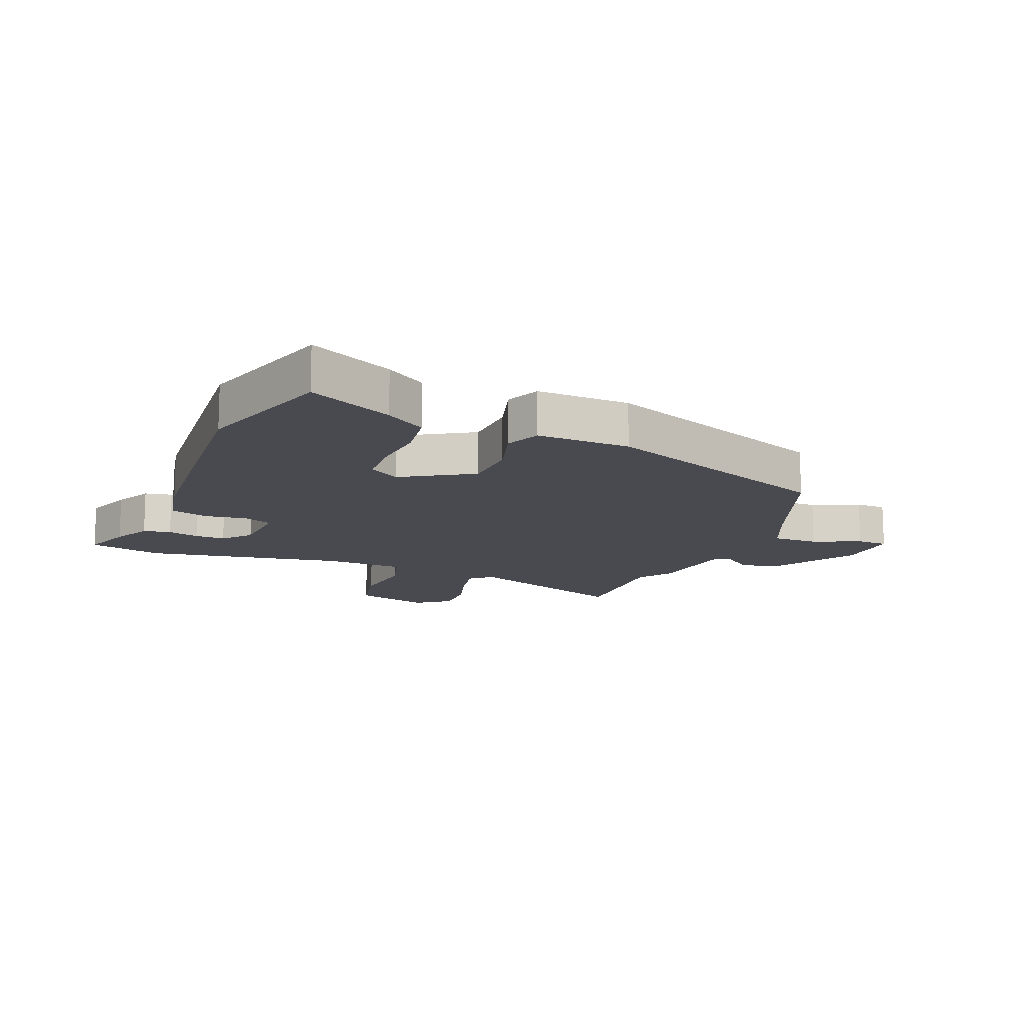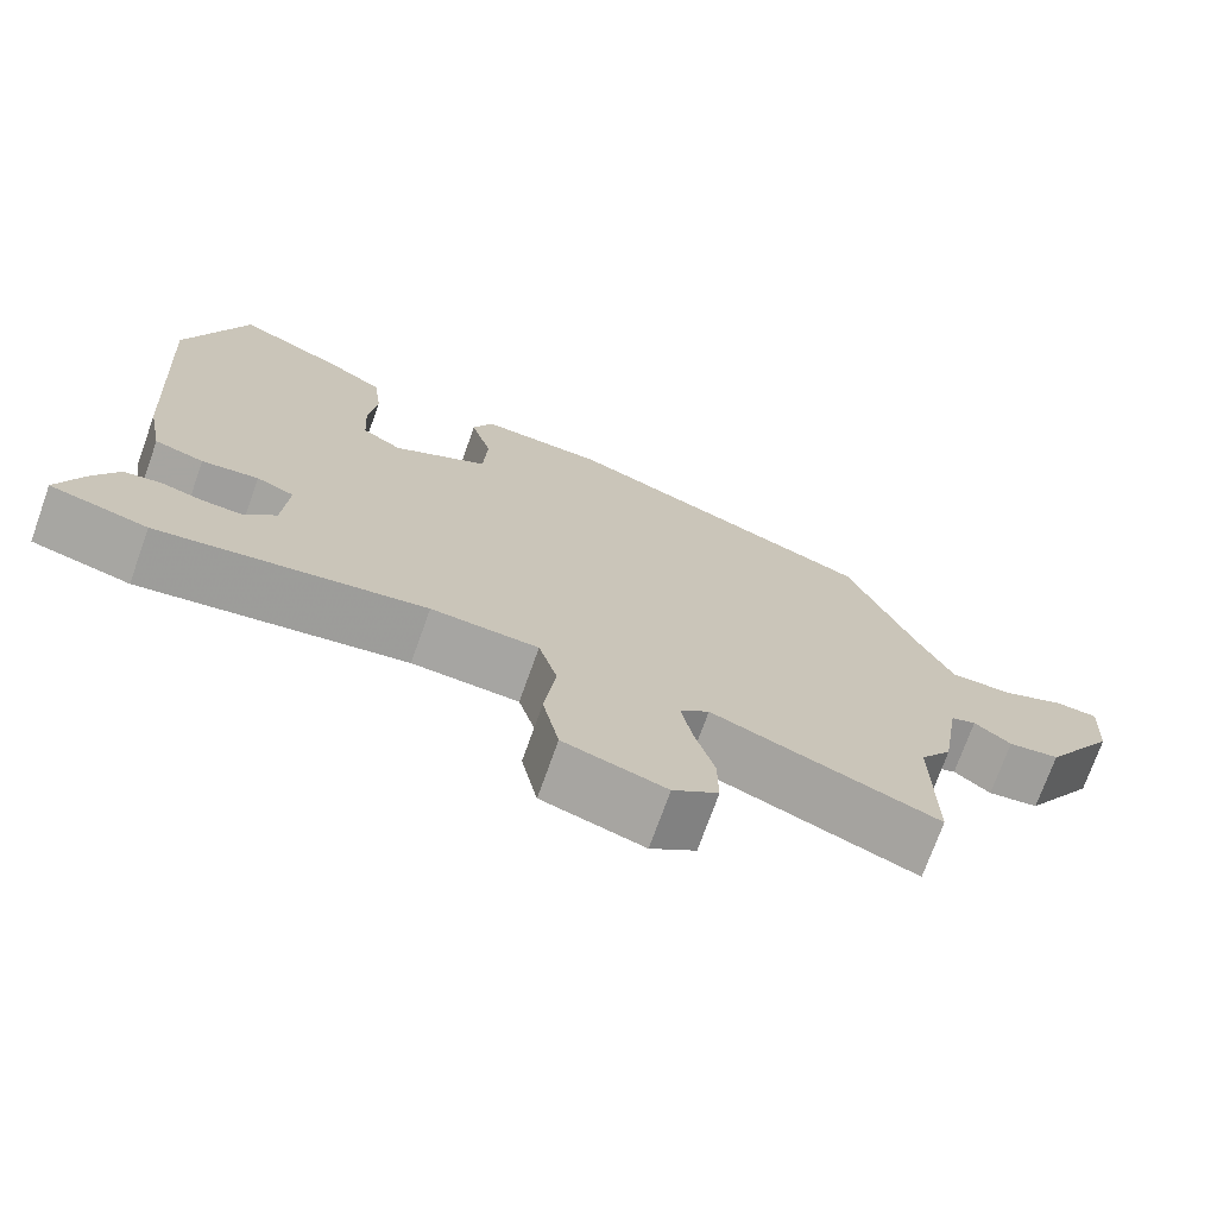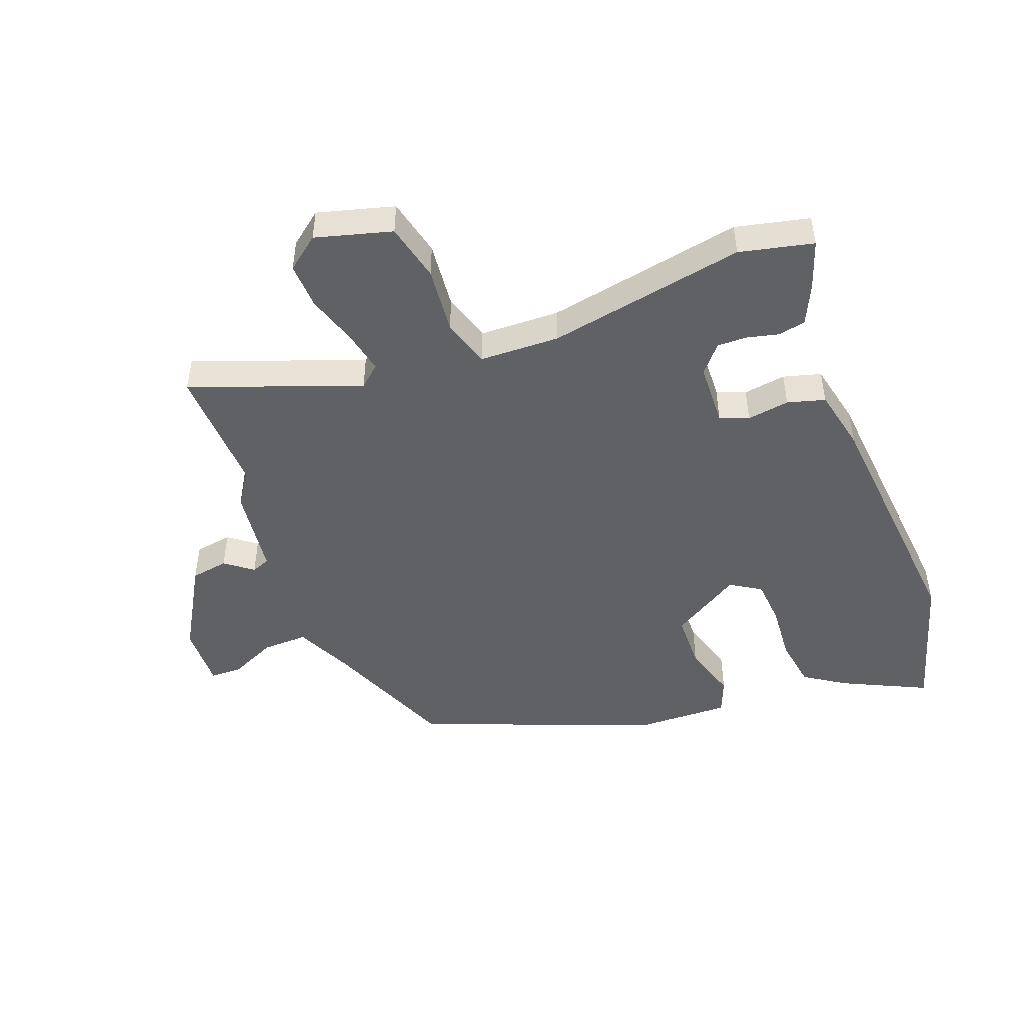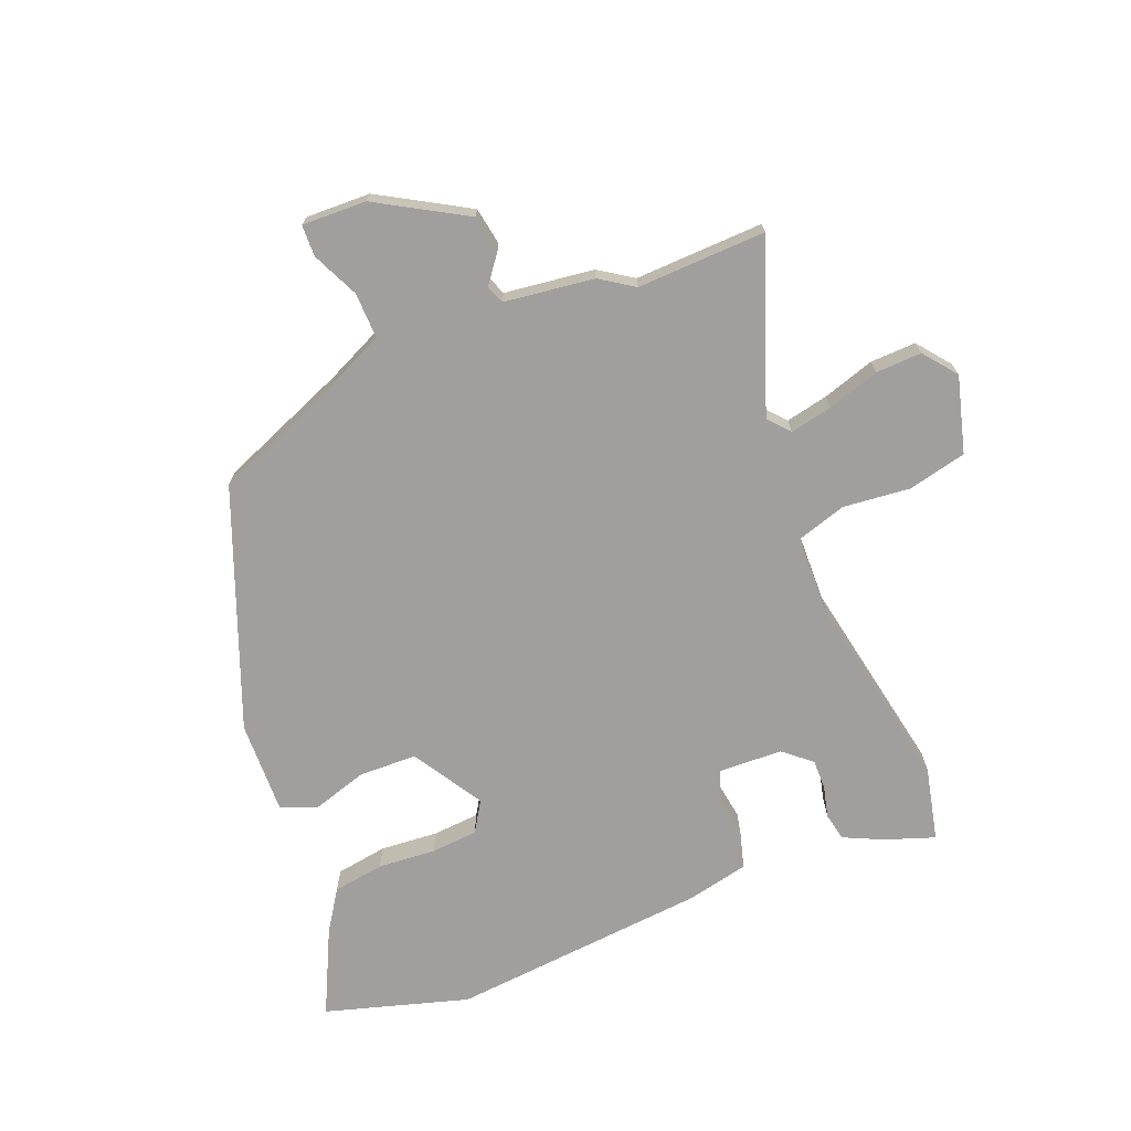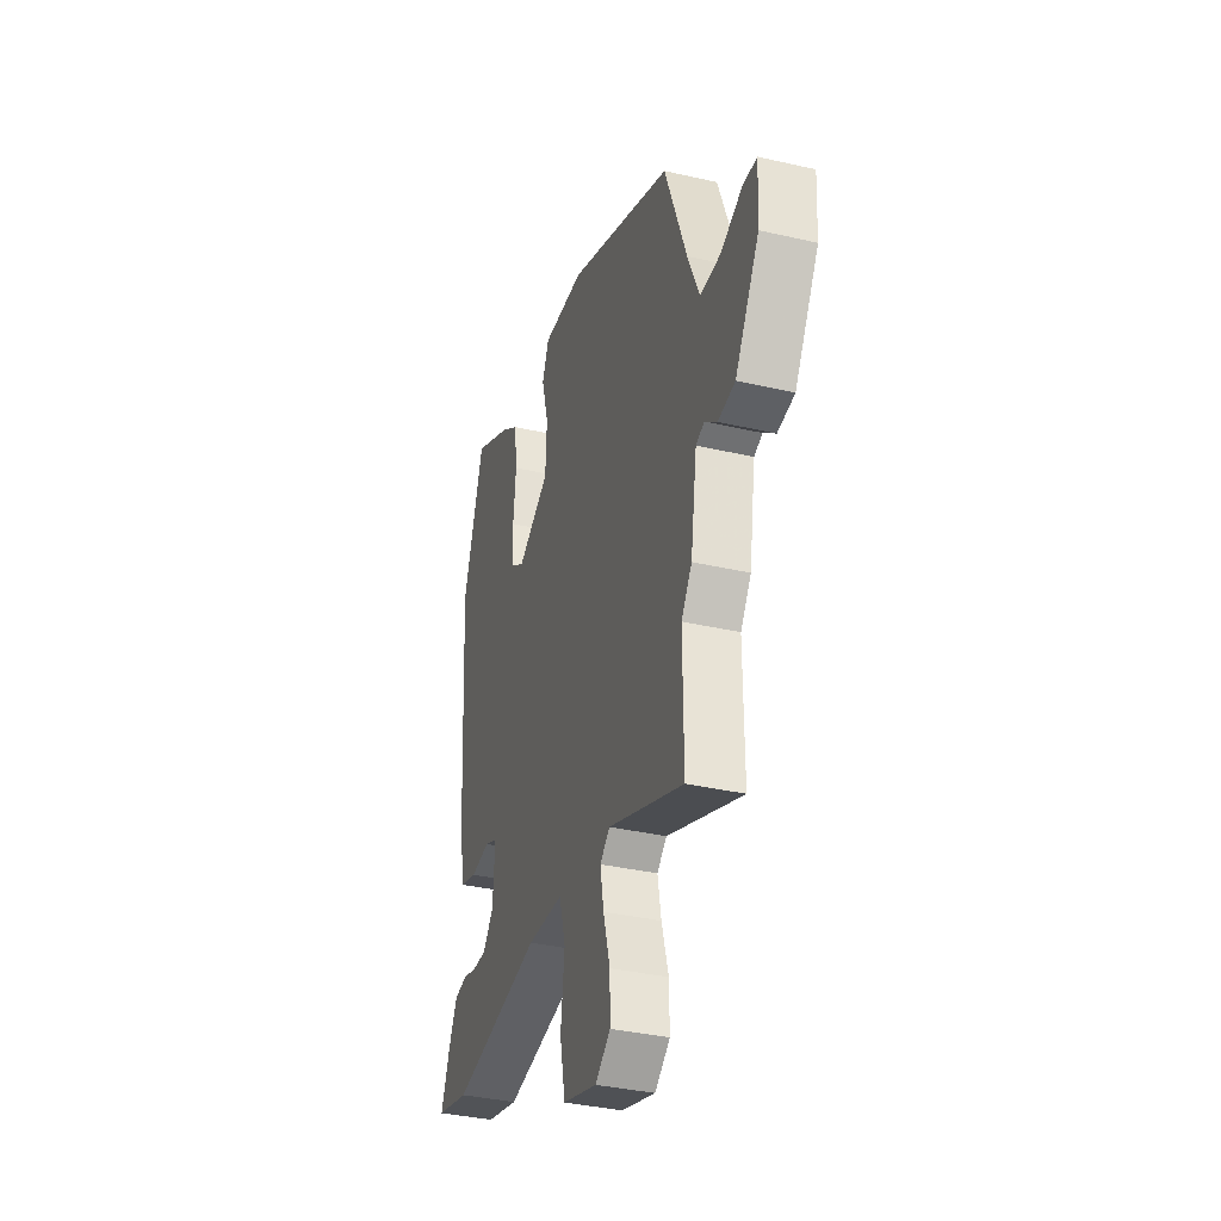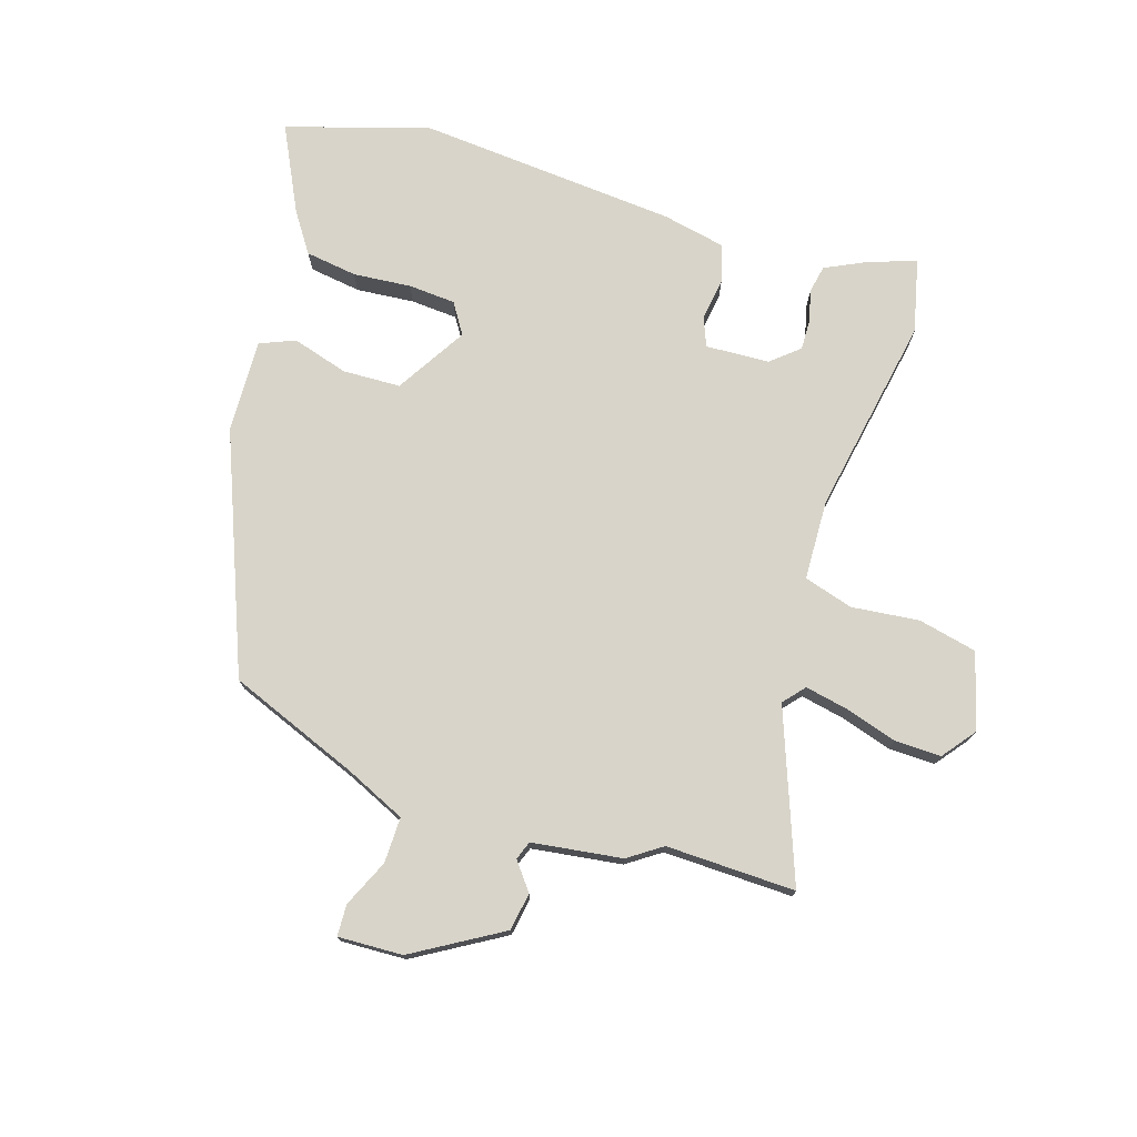
<metadata>
{"format":"obj","ext":"obj","renderer":"f3d","projection":"perspective","resolution":1024,"background":"white","views":[{"elev":-13.6,"azim":-21.2,"up":"+Y"},{"elev":-73.1,"azim":-19.7,"up":"+Z"},{"elev":-47.3,"azim":-157.8,"up":"+Y"},{"elev":-71.3,"azim":113.3,"up":"+Y"},{"elev":-35.8,"azim":73.1,"up":"+Z"},{"elev":75.1,"azim":108.5,"up":"+Y"}]}
</metadata>
<code>
v 0.499 0.07 -0.384
v 0.501 0.07 -0.599
v 0.222 0.07 -0.489
v 0.186 0.07 -0.519
v 0.199 0.07 -0.59
v 0.224 0.07 -0.677
v 0.225 0.07 -0.754
v 0.169 0.07 -0.796
v 0.043 0.07 -0.758
v 0.023 0.07 -0.66
v 0.037 0.07 -0.548
v 0.014 0.07 -0.466
v -0.119 0.07 -0.459
v -0.45 0.07 -0.513
v -0.572 0.07 -0.482
v -0.541 0.07 -0.4
v -0.509 0.07 -0.336
v -0.463 0.07 -0.328
v -0.411 0.07 -0.342
v -0.361 0.07 -0.344
v -0.321 0.07 -0.299
v -0.314 0.07 -0.193
v -0.361 0.07 -0.173
v -0.432 0.07 -0.182
v -0.494 0.07 -0.163
v -0.514 0.07 -0.057
v -0.541 0.07 0.372
v -0.465 0.07 0.608
v -0.326 0.07 0.537
v -0.26 0.07 0.491
v -0.249 0.07 0.405
v -0.259 0.07 0.309
v -0.255 0.07 0.231
v -0.205 0.07 0.198
v -0.087 0.07 0.267
v -0.082 0.07 0.363
v -0.108 0.07 0.456
v -0.083 0.07 0.514
v 0.072 0.07 0.506
v 0.462 0.07 0.344
v 0.544 0.07 0.126
v 0.588 0.07 0.025
v 0.664 0.07 0.025
v 0.743 0.07 0.059
v 0.795 0.07 0.056
v 0.789 0.07 -0.051
v 0.7 0.07 -0.196
v 0.637 0.07 -0.205
v 0.592 0.07 -0.169
v 0.561 0.07 -0.18
v 0.538 0.07 -0.329
v 0.499 0 -0.384
v 0.501 0 -0.599
v 0.222 0 -0.489
v 0.186 0 -0.519
v 0.199 0 -0.59
v 0.224 0 -0.677
v 0.225 0 -0.754
v 0.169 0 -0.796
v 0.043 0 -0.758
v 0.023 0 -0.66
v 0.037 0 -0.548
v 0.014 0 -0.466
v -0.119 0 -0.459
v -0.45 0 -0.513
v -0.572 0 -0.482
v -0.541 0 -0.4
v -0.509 0 -0.336
v -0.463 0 -0.328
v -0.411 0 -0.342
v -0.361 0 -0.344
v -0.321 0 -0.299
v -0.314 0 -0.193
v -0.361 0 -0.173
v -0.432 0 -0.182
v -0.494 0 -0.163
v -0.514 0 -0.057
v -0.541 0 0.372
v -0.465 0 0.608
v -0.326 0 0.537
v -0.26 0 0.491
v -0.249 0 0.405
v -0.259 0 0.309
v -0.255 0 0.231
v -0.205 0 0.198
v -0.087 0 0.267
v -0.082 0 0.363
v -0.108 0 0.456
v -0.083 0 0.514
v 0.072 0 0.506
v 0.462 0 0.344
v 0.544 0 0.126
v 0.588 0 0.025
v 0.664 0 0.025
v 0.743 0 0.059
v 0.795 0 0.056
v 0.789 0 -0.051
v 0.7 0 -0.196
v 0.637 0 -0.205
v 0.592 0 -0.169
v 0.561 0 -0.18
v 0.538 0 -0.329
f 50 51 1
f 47 48 49
f 46 47 49
f 45 46 49
f 44 45 49
f 43 44 49
f 42 43 49 50
f 41 42 50 1
f 40 41 1
f 39 40 1
f 38 39 1
f 37 38 1
f 36 37 1
f 30 31 32
f 29 30 32
f 28 29 32
f 27 28 32
f 26 27 32
f 25 26 32
f 24 25 32
f 23 24 32
f 22 23 32 33
f 21 22 33 34
f 17 18 19
f 16 17 19
f 15 16 19
f 14 15 19
f 13 14 19
f 12 13 19 20
f 9 10 11
f 8 9 11
f 7 8 11
f 6 7 11
f 5 6 11
f 4 5 11 12
f 12 20 21
f 4 12 21
f 3 4 21
f 1 2 3
f 36 1 3
f 35 36 3
f 3 21 34 35
f 52 102 101
f 100 99 98
f 100 98 97
f 100 97 96
f 100 96 95
f 100 95 94
f 101 100 94 93
f 52 101 93 92
f 52 92 91
f 52 91 90
f 52 90 89
f 52 89 88
f 52 88 87
f 83 82 81
f 83 81 80
f 83 80 79
f 83 79 78
f 83 78 77
f 83 77 76
f 83 76 75
f 83 75 74
f 84 83 74 73
f 85 84 73 72
f 70 69 68
f 70 68 67
f 70 67 66
f 70 66 65
f 70 65 64
f 71 70 64 63
f 62 61 60
f 62 60 59
f 62 59 58
f 62 58 57
f 62 57 56
f 63 62 56 55
f 72 71 63
f 72 63 55
f 72 55 54
f 54 53 52
f 54 52 87
f 54 87 86
f 86 85 72 54
f 1 52 53 2
f 2 53 54 3
f 3 54 55 4
f 4 55 56 5
f 5 56 57 6
f 6 57 58 7
f 7 58 59 8
f 8 59 60 9
f 9 60 61 10
f 10 61 62 11
f 11 62 63 12
f 12 63 64 13
f 13 64 65 14
f 14 65 66 15
f 15 66 67 16
f 16 67 68 17
f 17 68 69 18
f 18 69 70 19
f 19 70 71 20
f 20 71 72 21
f 21 72 73 22
f 22 73 74 23
f 23 74 75 24
f 24 75 76 25
f 25 76 77 26
f 26 77 78 27
f 27 78 79 28
f 28 79 80 29
f 29 80 81 30
f 30 81 82 31
f 31 82 83 32
f 32 83 84 33
f 33 84 85 34
f 34 85 86 35
f 35 86 87 36
f 36 87 88 37
f 37 88 89 38
f 38 89 90 39
f 39 90 91 40
f 40 91 92 41
f 41 92 93 42
f 42 93 94 43
f 43 94 95 44
f 44 95 96 45
f 45 96 97 46
f 46 97 98 47
f 47 98 99 48
f 48 99 100 49
f 49 100 101 50
f 50 101 102 51
f 51 102 52 1

</code>
